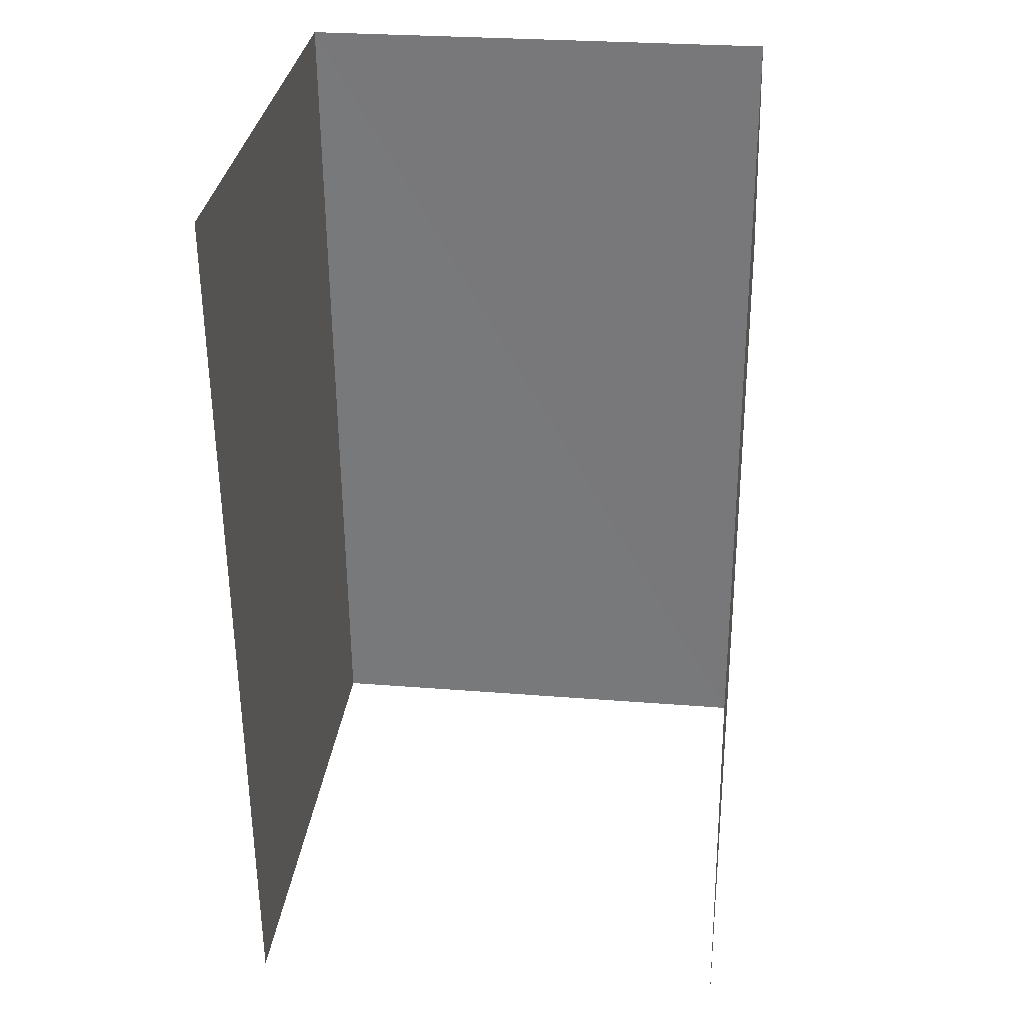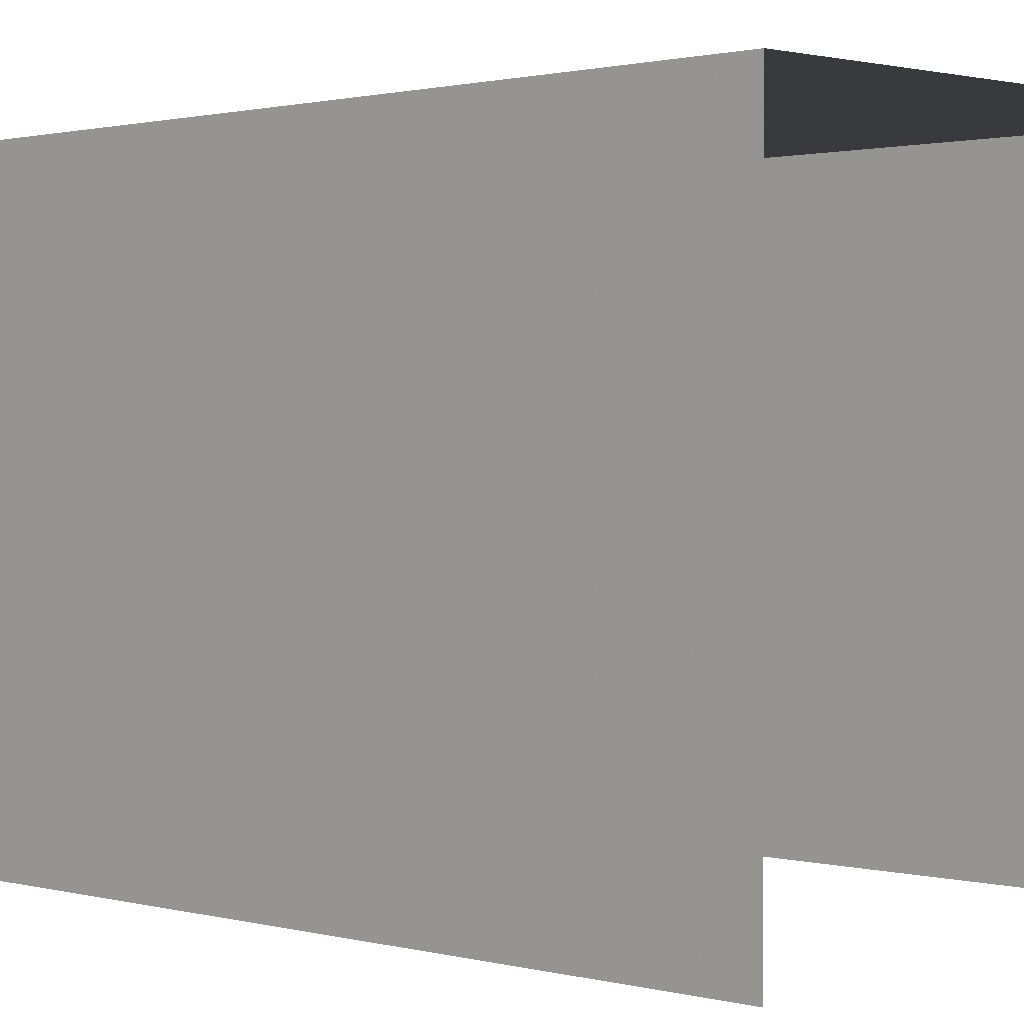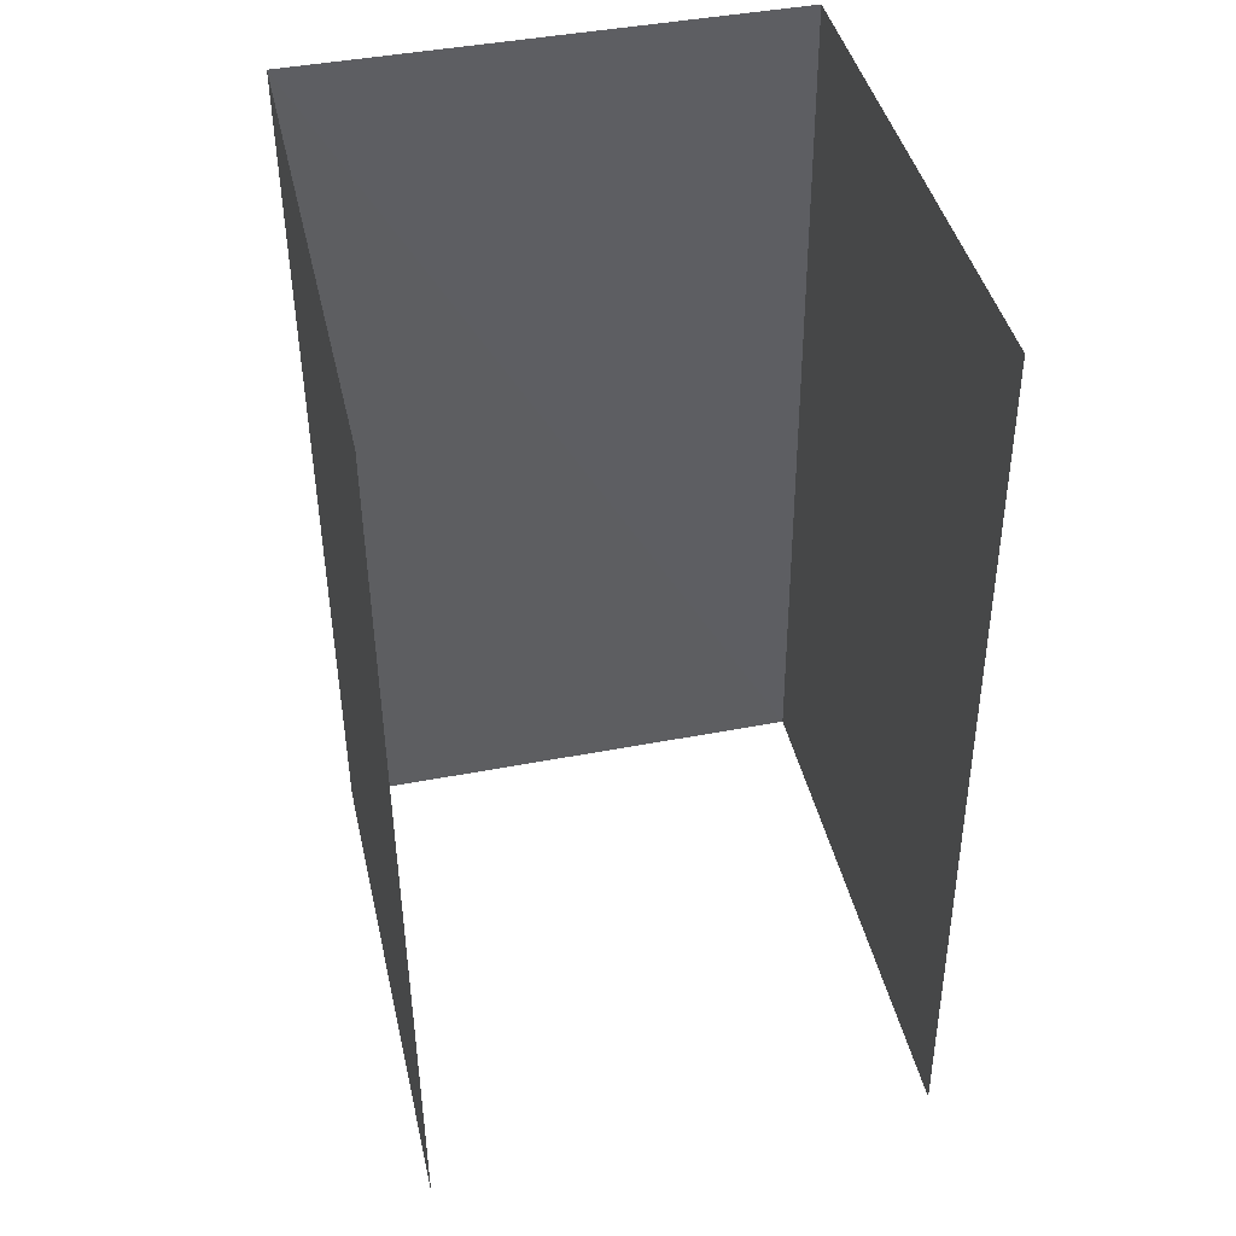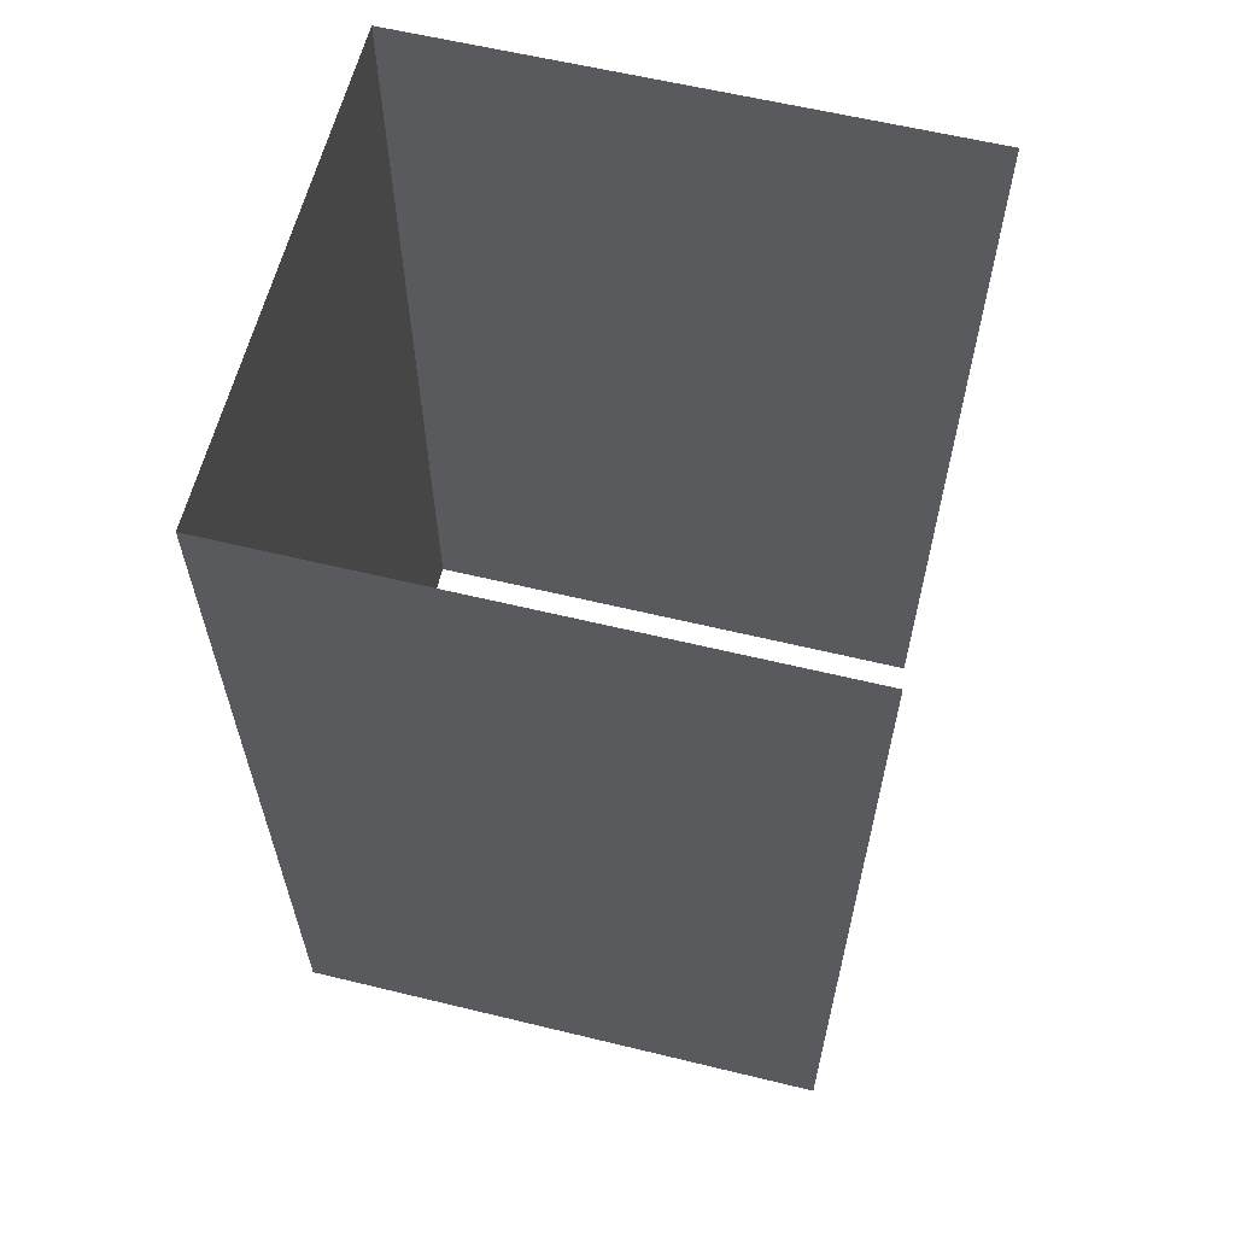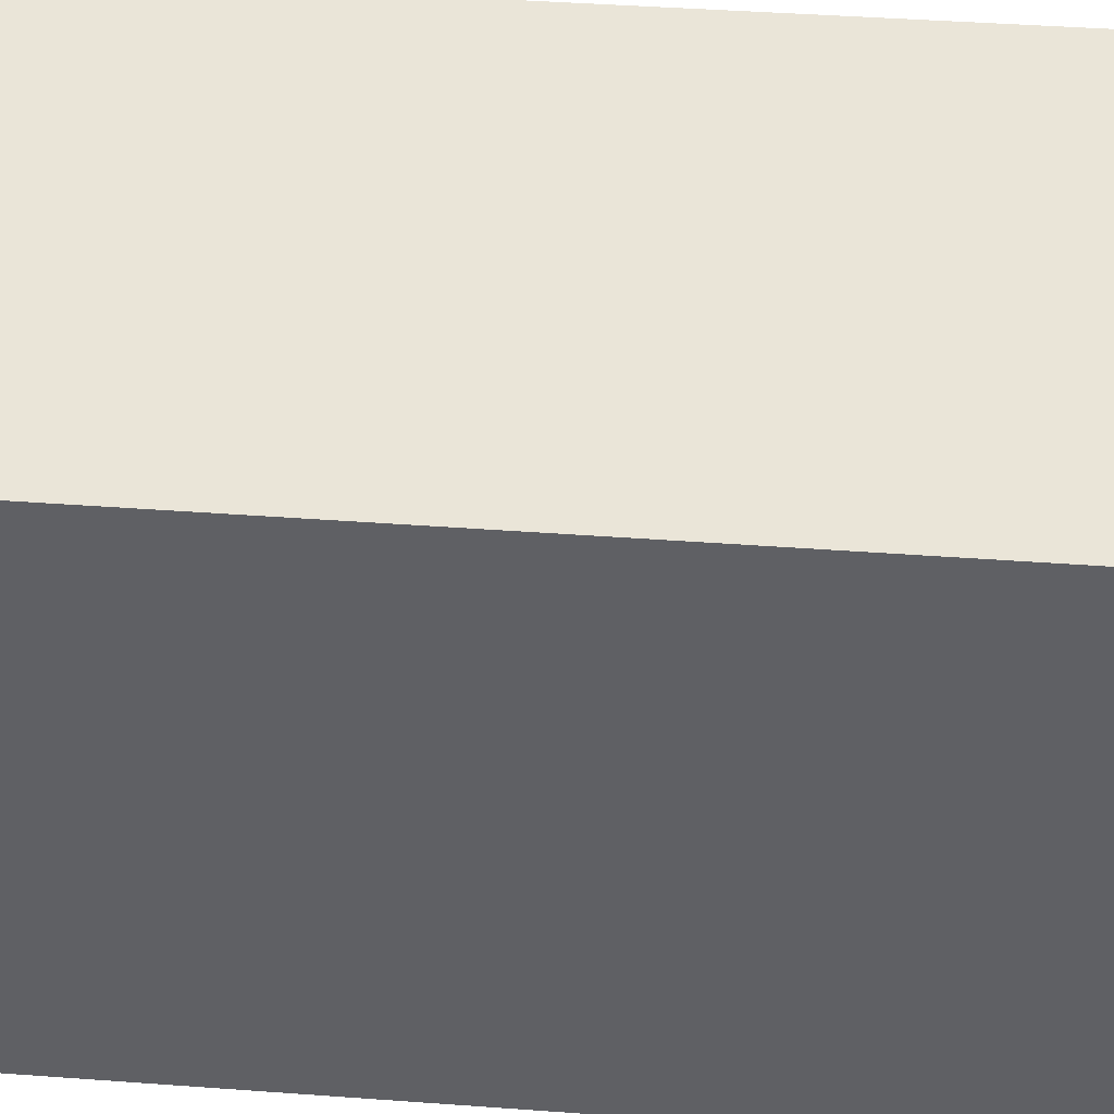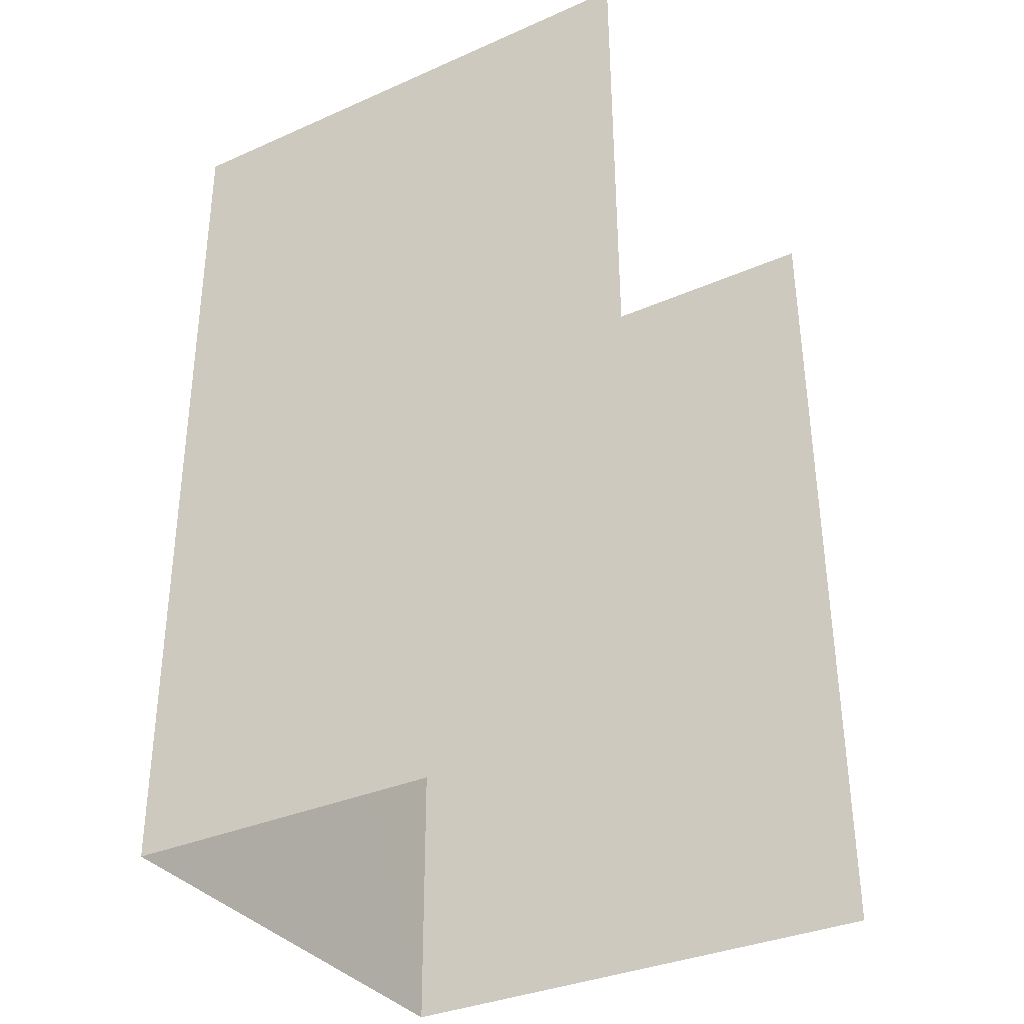
<metadata>
{"format":"obj","ext":"obj","renderer":"f3d","projection":"perspective","resolution":1024,"background":"white","views":[{"elev":31.4,"azim":-173.0,"up":"+Y"},{"elev":1.1,"azim":-45.0,"up":"+Z"},{"elev":42.5,"azim":167.3,"up":"+Y"},{"elev":61.1,"azim":103.9,"up":"+Y"},{"elev":44.7,"azim":-85.7,"up":"+Z"},{"elev":-34.8,"azim":120.4,"up":"+Y"}]}
</metadata>
<code>
v -2.253e+05 -1.265e+05 16.33
v -2.253e+05 -1.265e+05 16.33
v -2.253e+05 -1.265e+05 16.33
v -2.253e+05 -1.265e+05 16.33
v -2.253e+05 -1.265e+05 18.84
v -2.253e+05 -1.265e+05 18.84
v -2.253e+05 -1.265e+05 18.84
v -2.253e+05 -1.265e+05 18.84
f 1 2 3
f 1 4 2
f 8 2 4
f 8 5 2
f 7 1 3
f 7 6 1
f 5 6 7
f 5 8 6
f 7 3 2
f 5 7 2
f 8 4 1
f 6 8 1

</code>
